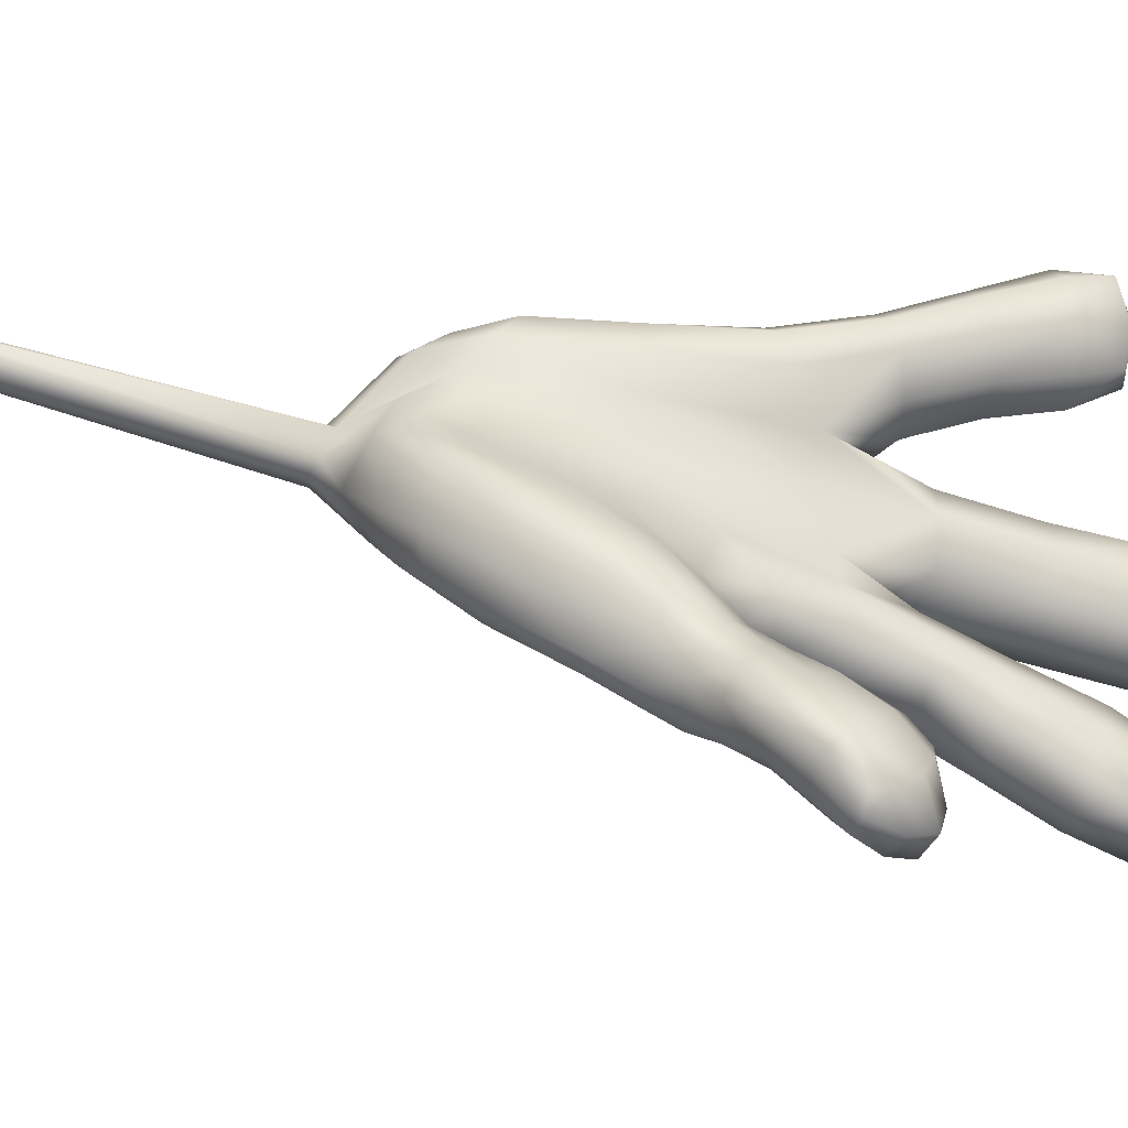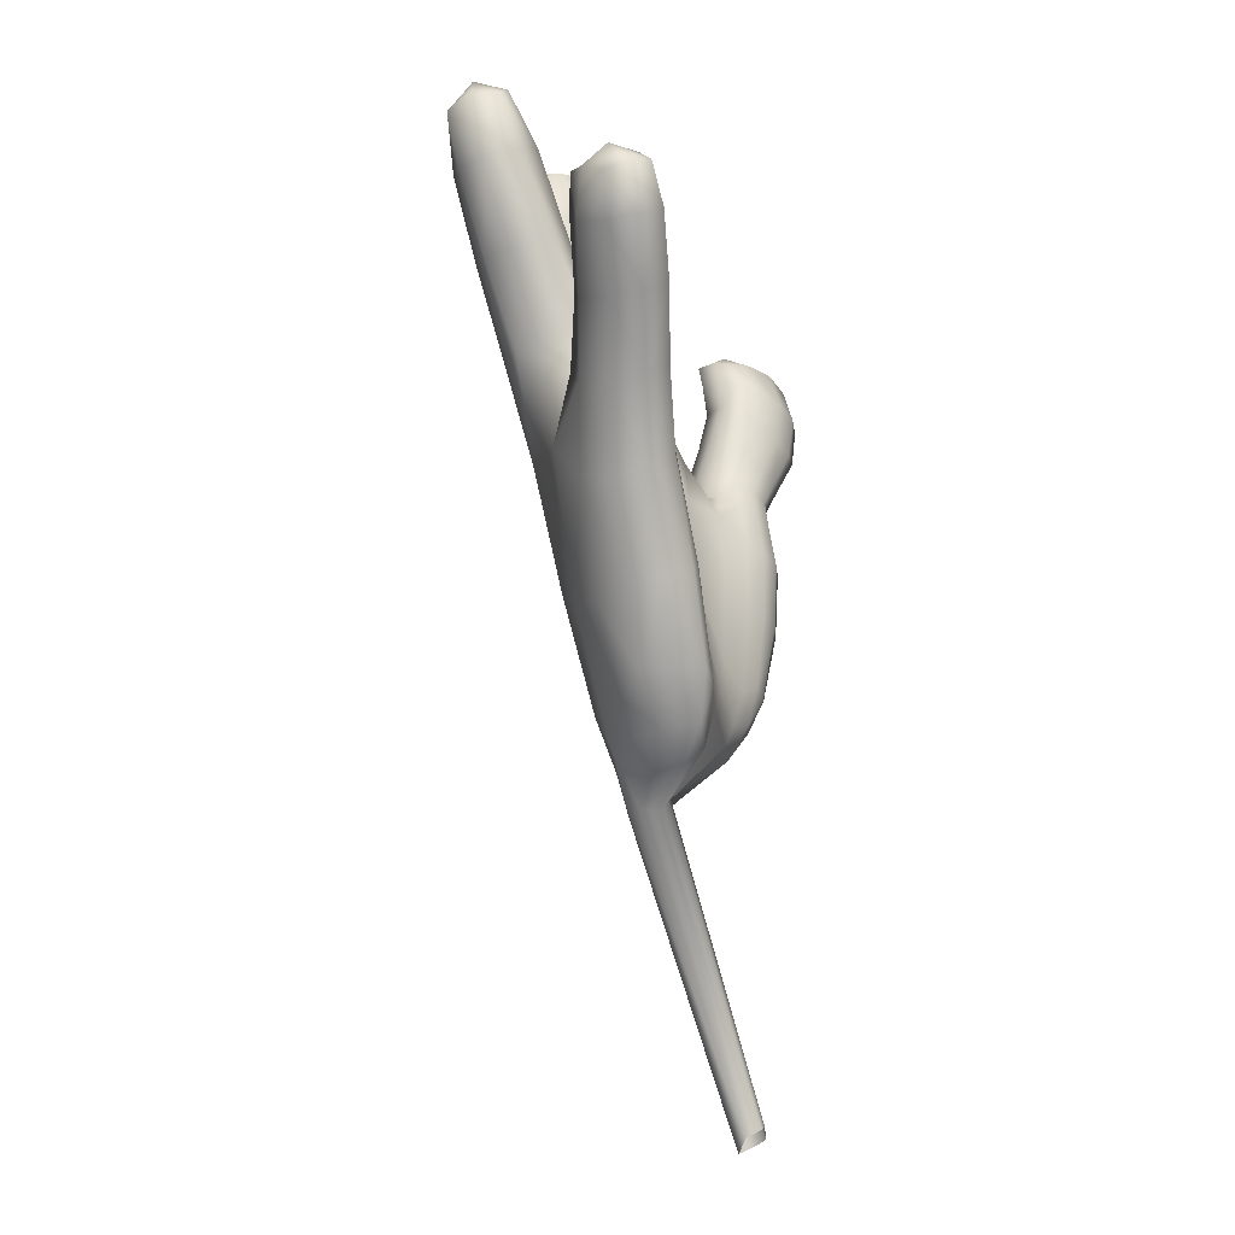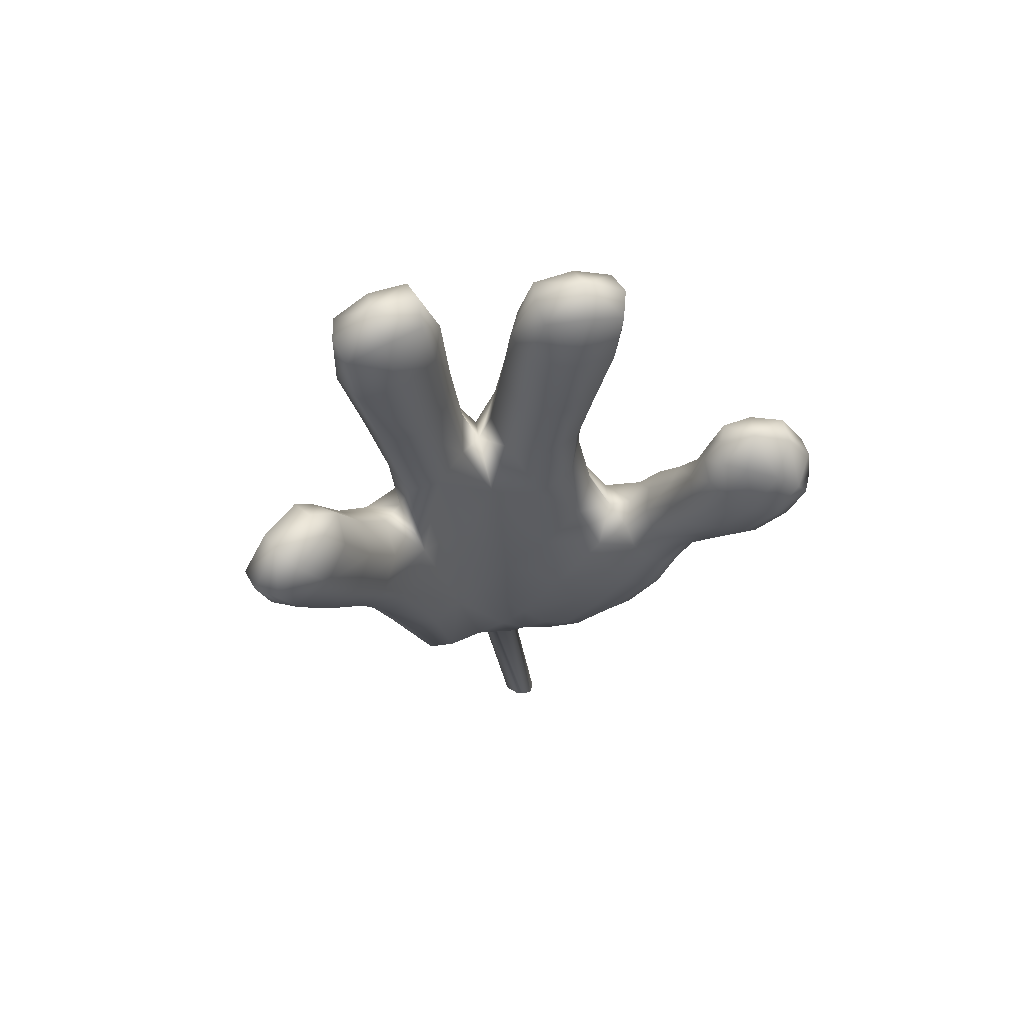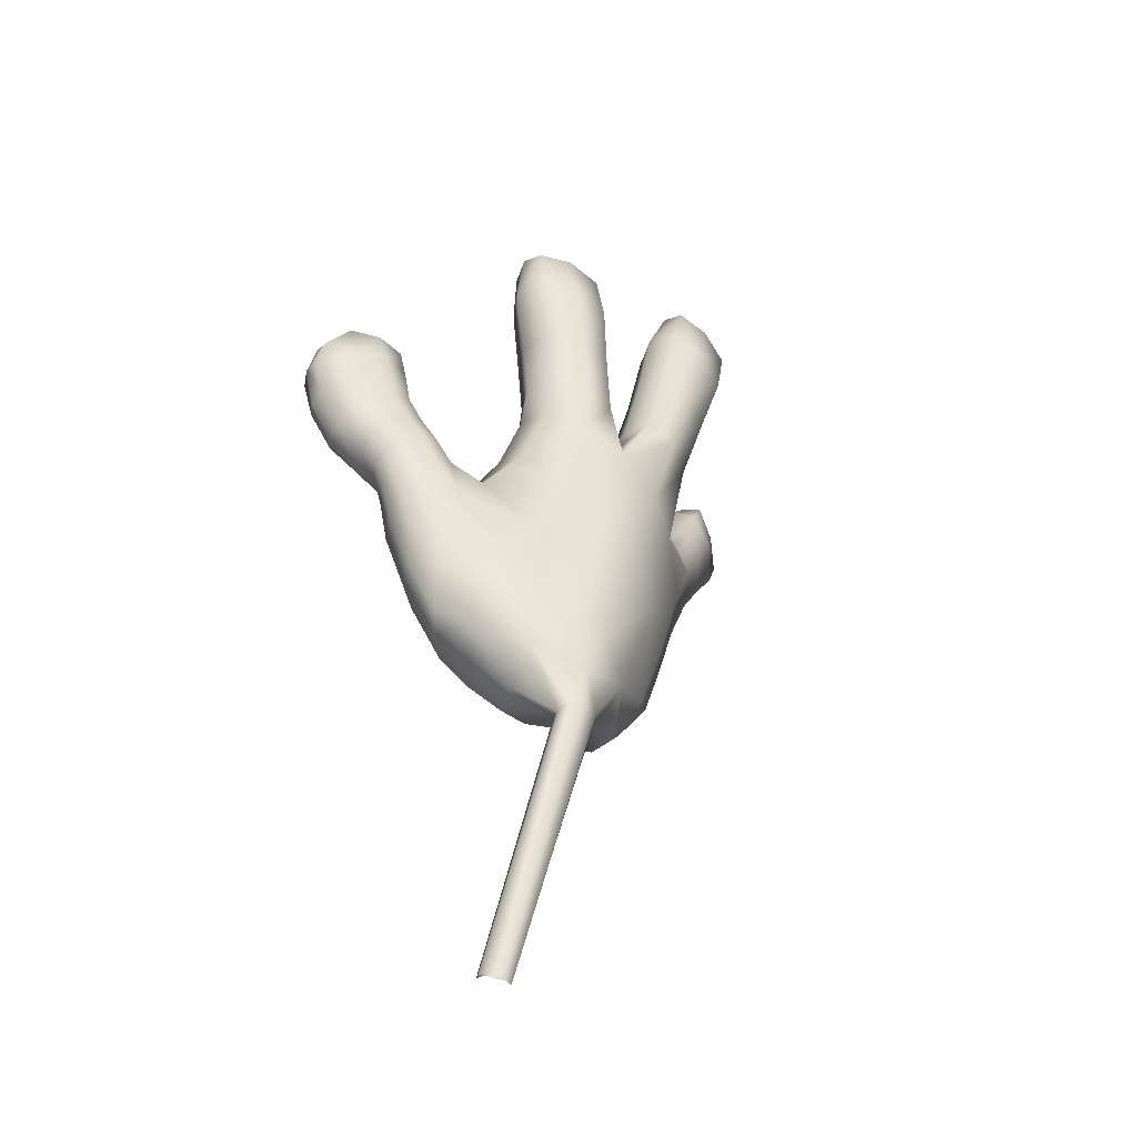
<metadata>
{"format":"obj","ext":"obj","renderer":"f3d","projection":"perspective","resolution":1024,"background":"white","views":[{"elev":49.1,"azim":97.4,"up":"+Z"},{"elev":-2.0,"azim":-79.9,"up":"+Y"},{"elev":77.5,"azim":-20.9,"up":"+Y"},{"elev":-58.1,"azim":135.7,"up":"+Y"}]}
</metadata>
<code>
g hand
v -0.3036 -1.861 0.114
v -0.5756 -1.45 0.4359
v -0.6389 -1.548 0.3091
v -0.2568 -1.795 0.1584
v -0.1756 -3.92 0.7453
v -0.425 -1.191 0.4813
v -0.7915 -1.323 0.1916
v -0.6151 -1.613 0.08473
v -0.7259 -1.283 0.4348
v -0.9476 -0.963 0.2824
v -0.8447 -0.9363 0.4856
v -0.4478 -1.44 -0.1933
v -0.7964 -1.143 -0.05392
v -0.9725 -0.9411 0.07594
v -0.3206 -1.846 -0.02651
v -0.2583 -1.872 -0.1098
v -0.247 -3.967 0.6524
v -0.2052 -4.065 0.6073
v -0.6748 -1.042 0.5107
v -0.1267 -1.256 -0.3572
v -0.07348 -1.623 -0.2247
v 0.1524 -1.317 -0.2628
v 0.1368 -0.9067 -0.4008
v 0.3076 -1.544 -0.04746
v -0.144 -1.917 -0.1267
v -0.1135 -4.092 0.5894
v -0.04195 -1.915 -0.07828
v -0.02928 -4.089 0.6201
v -0.2225 -1.088 0.49
v -0.04724 -1.306 0.5551
v -0.03922 -0.8897 0.4901
v -0.1701 -1.446 0.5179
v 0.07512 -1.545 0.4991
v -0.1693 -1.77 0.1488
v -0.1305 -3.912 0.7648
v -0.07957 -1.855 0.1264
v -0.04732 -4.005 0.7615
v 0.1058 -1.089 0.601
v 0.1507 -1.315 0.6272
v 0.2617 -1.059 0.6741
v 0.3603 -1.14 0.7035
v 0.3011 -1.367 0.6083
v 0.5256 -1.144 0.6867
v 0.5003 -0.5757 0.6949
v 0.8567 -0.1984 0.7367
v 0.7453 -0.1281 0.668
v 0.6246 -0.639 0.7531
v 0.7785 -0.7033 0.742
v 0.9992 -0.2696 0.7323
v 0.3716 -0.5263 0.6042
v 0.6553 -0.04823 0.5612
v 0.2769 -0.3152 0.454
v 0.6272 0.1406 0.3669
v 0.2337 -1.683 0.2352
v -0.03056 -1.914 0.0293
v -0.00756 -4.055 0.6933
v 0.4641 -1.456 0.3874
v 0.6649 -1.328 0.2118
v 0.7105 -1.193 0.5371
v 0.8497 -1.178 0.3903
v 1.009 -0.2044 0.01125
v 0.5242 -0.4248 -0.2761
v 0.8527 0.04227 -0.06629
v 0.638 -0.7339 -0.1262
v 1.153 -0.312 0.1278
v 0.7944 -0.8727 0.03007
v 0.9837 -0.8639 0.2249
v 1.267 -0.359 0.2768
v 1.069 -0.8137 0.4286
v 1.289 -0.3633 0.4479
v 0.4328 0.07552 -0.4886
v 0.6847 0.386 -0.2956
v 0.07845 -0.2276 -0.583
v 0.4051 0.6443 -0.6897
v 0.6397 0.8082 -0.5187
v 0.04036 0.6227 -0.7531
v -0.07046 -0.1105 0.2225
v 0.2413 0.1977 0.2205
v 0.5369 0.4853 0.1464
v -0.04438 0.7601 -0.1688
v 0.2759 0.8043 -0.03128
v 0.5425 0.9284 -0.07195
v -0.3659 0.5976 -0.00482
v -0.3157 -0.2576 0.2737
v -0.5326 -0.2788 0.3314
v -0.6626 0.65 0.04104
v -0.3145 0.4054 -0.7382
v -0.249 -0.4529 -0.5536
v -0.6922 0.4762 -0.528
v -0.5731 -0.531 -0.4091
v -1.012 0.254 -0.2879
v -0.8808 -0.5147 -0.2131
v -1.071 -0.4418 0.01572
v -1.211 0.2352 -0.02992
v -1.063 0.3643 0.3277
v -0.7484 -0.2891 0.4226
v -0.8698 0.4521 0.2901
v -0.9403 -0.3095 0.4178
v 0.9613 -0.7674 0.6161
v 1.173 -0.3293 0.6197
v -1.071 -0.3741 0.2547
v -1.206 0.2896 0.1982
v 1.526 0.1267 0.3809
v 1.631 0.3396 0.3199
v 1.644 0.305 0.4525
v 1.529 0.1529 0.2525
v 1.464 0.2182 0.1435
v 1.563 0.4238 0.2072
v 1.813 0.5127 0.5254
v 1.788 0.5737 0.3757
v 1.71 0.6862 0.2488
v 1.433 -0.04069 0.2626
v 1.354 0.01806 0.1419
v 1.428 -0.06366 0.404
v 1.232 0.3902 0.05354
v 1.233 0.09803 0.05078
v 1.089 0.195 0.03675
v 1.359 0.306 0.06113
v 1.584 0.8157 0.1674
v 1.343 0.6478 0.1222
v 1.448 0.9213 0.1713
v 1.461 0.541 0.1266
v 1.306 0.1982 0.6163
v 1.366 0.4235 0.6746
v 1.182 0.258 0.6208
v 1.491 0.3698 0.6802
v 1.581 0.6356 0.7513
v 1.708 0.5755 0.7617
v 1.249 0.4974 0.6023
v 1.082 0.3267 0.5542
v 1.443 0.7189 0.6738
v 1.028 0.08093 0.6643
v 0.9294 0.1517 0.5963
v 1.159 0.01433 0.659
v 1.021 0.4507 0.3099
v 1.174 0.5997 0.5011
v 1.164 0.6836 0.3726
v 1.02 0.4015 0.4479
v 1.338 0.8363 0.5704
v 1.298 0.9368 0.4389
v 0.8619 0.2202 0.4893
v 0.8591 0.2749 0.3396
v 1.592 0.323 0.5908
v 1.787 0.5238 0.6722
v 1.437 0.1479 0.5202
v 1.316 -0.04021 0.5554
v 0.96 0.273 0.1627
v 1.105 0.4445 0.1558
v 0.8025 0.2567 0.1308
v 1.231 0.7006 0.224
v 1.341 0.9664 0.2829
v 1.921 1.007 0.1969
v 1.743 1.102 0.1136
v 1.557 1.151 0.1228
v 1.851 1.317 0.09712
v 2.07 1.269 0.1915
v 1.652 1.293 0.08128
v 2.174 0.9582 0.4606
v 2.011 0.8654 0.34
v 2.176 1.115 0.3319
v 2.027 0.7563 0.5052
v 1.66 1.006 0.6805
v 1.512 1.097 0.5596
v 1.68 1.305 0.449
v 1.873 1.256 0.5755
v 1.422 1.159 0.4118
v 1.535 1.298 0.3463
v 2.076 1.021 0.6981
v 1.811 0.9128 0.7573
v 1.928 0.8251 0.7608
v 2.018 1.146 0.6635
v 2.154 1.003 0.5824
v 2.161 1.211 0.4795
v 2.038 1.356 0.3608
v 1.81 1.383 0.2475
v 1.587 1.32 0.1949
v 0.84 1.543 -0.7529
v 0.7668 2.025 -1.015
v 1.033 2.001 -0.8709
v 0.6053 1.533 -0.9072
v 0.4767 2.082 -1.013
v 0.349 1.573 -0.902
v 1.13 2.354 -0.9434
v 0.8878 2.43 -1.039
v 0.6054 2.428 -1.058
v 0.2219 1.077 -0.8059
v 0.4777 1.092 -0.8093
v 0.696 1.168 -0.6538
v 0.78 1.676 -0.3262
v 0.6907 2.193 -0.4677
v 0.5258 1.714 -0.3219
v 0.975 2.126 -0.4631
v 1.079 2.456 -0.6005
v 0.8301 2.547 -0.6475
v 0.4221 2.204 -0.6114
v 0.2933 1.702 -0.4773
v 0.5563 2.529 -0.7199
v 0.1565 1.208 -0.3413
v 0.384 1.271 -0.194
v 0.6259 1.3 -0.2143
v 0.9016 1.604 -0.5114
v 0.7465 1.255 -0.409
v 0.6793 0.9293 -0.2731
v 1.103 2.055 -0.643
v 1.162 2.446 -0.7762
v 0.1147 1.156 -0.6081
v 0.2295 1.643 -0.7178
v -0.00178 0.9051 -0.5588
v 0.3546 2.163 -0.8395
v 0.5563 2.531 -0.9105
v -0.2126 2.725 -1.254
v -0.4545 2.306 -1.246
v -0.4809 2.739 -1.276
v -0.1744 2.352 -1.193
v -0.1725 1.774 -1.049
v -0.4169 1.721 -1.102
v -0.7476 2.668 -1.219
v -0.7431 2.289 -1.147
v -0.6719 1.716 -0.9852
v -0.1292 1.163 -0.8891
v -0.367 1.092 -0.927
v -0.6181 1.1 -0.7837
v -0.2346 2.825 -0.9
v -0.4901 2.467 -0.6714
v -0.2004 2.471 -0.7719
v -0.5073 2.855 -0.867
v -0.7715 2.769 -0.8601
v -0.77 2.409 -0.717
v -0.2034 1.898 -0.6023
v -0.4557 1.895 -0.4794
v -0.6974 1.844 -0.5263
v -0.1755 1.291 -0.4042
v -0.4122 1.274 -0.2602
v -0.6352 1.241 -0.2877
v -0.7778 1.77 -0.7427
v -0.7051 1.195 -0.5284
v -0.7198 0.8179 -0.3108
v -0.8563 2.344 -0.9245
v -0.8038 2.764 -1.05
v -0.07922 1.261 -0.6746
v -0.09482 1.846 -0.8386
v -0.08832 2.429 -0.9933
v -0.1844 2.83 -1.093
v -1.886 1.99 0.01935
v -1.577 1.751 -0.2039
v -1.8 1.709 0.01358
v -1.674 2.071 -0.1512
v -1.415 2.092 -0.2738
v -1.303 1.818 -0.2974
v -1.594 1.287 -0.00693
v -1.4 1.317 -0.222
v -1.158 1.387 -0.2954
v -1.202 0.835 -0.2598
v -1.388 0.8104 -0.03083
v -0.9625 0.9227 -0.3594
v -1.441 1.391 0.3473
v -1.391 1.885 0.2696
v -1.634 1.81 0.3436
v -1.225 1.461 0.2976
v -1.057 1.493 0.1062
v -1.192 1.916 0.07308
v -1.734 2.078 0.2854
v -1.529 2.169 0.1757
v -1.314 2.174 0.03011
v -1.237 0.9219 0.3189
v -1.043 0.9975 0.2788
v -0.8863 1.049 0.08517
v -1.03 1.459 -0.1442
v -1.167 1.89 -0.1633
v -1.344 2.177 -0.1462
v -0.8677 1.034 -0.189
v -1.383 0.8486 0.1937
v -1.595 1.32 0.2198
v -1.801 1.745 0.229
v -1.859 2.063 0.1707
v 2.002 0.7633 0.6598
v 1.446 1.178 0.2434
v 0.8996 2.607 -0.8753
v -0.5005 2.921 -1.105
v -1.637 2.212 0.00467
v 0.7017 0.5469 -0.05694
f 1 2 3
f 4 2 1
f 5 4 1
f 4 6 2
f 3 7 8
f 3 9 7
f 9 10 7
f 9 11 10
f 7 12 8
f 12 7 13
f 7 14 13
f 7 10 14
f 12 15 8
f 12 16 15
f 17 16 18
f 16 17 15
f 8 1 3
f 8 15 1
f 17 1 15
f 1 17 5
f 19 2 6
f 9 2 19
f 11 9 19
f 9 3 2
f 20 21 12
f 22 21 20
f 23 22 20
f 22 24 21
f 18 25 26
f 18 16 25
f 16 21 25
f 16 12 21
f 26 27 28
f 26 25 27
f 21 27 25
f 27 21 24
f 29 30 31
f 32 30 29
f 6 32 29
f 32 33 30
f 4 32 6
f 32 4 34
f 4 35 34
f 4 5 35
f 34 33 32
f 33 34 36
f 35 36 34
f 36 35 37
f 38 39 40
f 30 39 38
f 31 30 38
f 30 33 39
f 41 42 43
f 39 42 41
f 40 39 41
f 39 33 42
f 44 45 46
f 45 44 47
f 40 47 44
f 47 40 41
f 45 48 49
f 45 47 48
f 47 43 48
f 47 41 43
f 46 50 44
f 46 51 50
f 51 52 50
f 51 53 52
f 50 40 44
f 40 50 38
f 50 31 38
f 50 52 31
f 36 54 33
f 54 36 55
f 37 55 36
f 55 37 56
f 55 24 54
f 24 55 27
f 28 55 56
f 55 28 27
f 33 57 42
f 33 54 57
f 54 58 57
f 54 24 58
f 57 43 42
f 43 57 59
f 58 59 57
f 59 58 60
f 61 62 63
f 62 61 64
f 65 64 61
f 64 65 66
f 64 23 62
f 23 64 22
f 66 22 64
f 22 66 24
f 66 58 24
f 58 66 67
f 65 67 66
f 67 65 68
f 67 60 58
f 60 67 69
f 68 69 67
f 69 68 70
f 63 71 72
f 63 62 71
f 62 73 71
f 62 23 73
f 72 74 75
f 72 71 74
f 71 76 74
f 71 73 76
f 52 77 31
f 77 52 78
f 53 78 52
f 78 53 79
f 78 80 77
f 80 78 81
f 79 81 78
f 81 79 82
f 83 77 80
f 77 83 84
f 83 85 84
f 83 86 85
f 84 31 77
f 31 84 29
f 85 29 84
f 29 85 6
f 73 87 76
f 87 73 88
f 23 88 73
f 88 23 20
f 88 89 87
f 89 88 90
f 20 90 88
f 90 20 12
f 90 91 89
f 91 90 92
f 90 13 92
f 90 12 13
f 91 93 94
f 91 92 93
f 92 14 93
f 92 13 14
f 95 96 97
f 95 98 96
f 11 96 98
f 96 11 19
f 97 85 86
f 97 96 85
f 19 85 96
f 85 19 6
f 59 48 43
f 48 59 99
f 59 69 99
f 59 60 69
f 99 49 48
f 49 99 100
f 99 70 100
f 99 69 70
f 11 101 10
f 11 98 101
f 98 102 101
f 98 95 102
f 101 14 10
f 14 101 93
f 101 94 93
f 101 102 94
f 103 104 105
f 103 106 104
f 107 104 106
f 104 107 108
f 104 109 105
f 109 104 110
f 108 110 104
f 110 108 111
f 65 112 68
f 65 113 112
f 113 106 112
f 113 107 106
f 68 114 70
f 68 112 114
f 112 103 114
f 112 106 103
f 115 116 117
f 115 118 116
f 107 116 118
f 116 107 113
f 117 61 63
f 117 116 61
f 113 61 116
f 61 113 65
f 119 120 121
f 120 119 122
f 111 122 119
f 122 111 108
f 122 115 120
f 115 122 118
f 108 118 122
f 118 108 107
f 123 124 125
f 123 126 124
f 126 127 124
f 126 128 127
f 125 129 130
f 125 124 129
f 124 131 129
f 124 127 131
f 46 132 133
f 46 45 132
f 49 132 45
f 132 49 134
f 133 125 130
f 133 132 125
f 134 125 132
f 125 134 123
f 135 136 137
f 135 138 136
f 138 129 136
f 138 130 129
f 137 139 140
f 137 136 139
f 136 131 139
f 136 129 131
f 53 141 142
f 53 51 141
f 51 133 141
f 51 46 133
f 142 138 135
f 142 141 138
f 141 130 138
f 141 133 130
f 109 143 105
f 109 144 143
f 128 143 144
f 143 128 126
f 105 145 103
f 105 143 145
f 126 145 143
f 145 126 123
f 100 134 49
f 134 100 146
f 70 146 100
f 146 70 114
f 146 123 134
f 123 146 145
f 114 145 146
f 145 114 103
f 135 147 142
f 135 148 147
f 148 117 147
f 148 115 117
f 142 149 53
f 142 147 149
f 147 63 149
f 147 117 63
f 115 150 120
f 115 148 150
f 135 150 148
f 150 135 137
f 120 151 121
f 120 150 151
f 137 151 150
f 151 137 140
f 119 152 111
f 152 119 153
f 121 153 119
f 153 121 154
f 152 155 156
f 152 153 155
f 153 157 155
f 153 154 157
f 158 159 160
f 158 161 159
f 161 110 159
f 161 109 110
f 160 152 156
f 160 159 152
f 159 111 152
f 159 110 111
f 162 139 131
f 139 162 163
f 162 164 163
f 162 165 164
f 163 140 139
f 140 163 166
f 163 167 166
f 163 164 167
f 168 169 170
f 168 171 169
f 165 169 171
f 169 165 162
f 169 128 170
f 128 169 127
f 162 127 169
f 127 162 131
f 172 171 168
f 171 172 173
f 158 173 172
f 173 158 160
f 171 174 165
f 171 173 174
f 160 174 173
f 174 160 156
f 157 175 155
f 157 176 175
f 167 175 176
f 175 167 164
f 175 156 155
f 156 175 174
f 175 165 174
f 175 164 165
f 177 178 179
f 177 180 178
f 180 181 178
f 180 182 181
f 178 183 179
f 183 178 184
f 178 185 184
f 178 181 185
f 186 74 76
f 74 186 187
f 182 187 186
f 187 182 180
f 187 75 74
f 75 187 188
f 180 188 187
f 188 180 177
f 189 190 191
f 189 192 190
f 193 190 192
f 190 193 194
f 191 195 196
f 191 190 195
f 190 197 195
f 190 194 197
f 81 198 80
f 198 81 199
f 82 199 81
f 199 82 200
f 199 196 198
f 196 199 191
f 200 191 199
f 191 200 189
f 200 201 189
f 201 200 202
f 200 203 202
f 200 82 203
f 202 177 201
f 177 202 188
f 202 75 188
f 202 203 75
f 177 204 201
f 177 179 204
f 183 204 179
f 204 183 205
f 204 189 201
f 189 204 192
f 204 193 192
f 204 205 193
f 196 206 198
f 196 207 206
f 182 206 207
f 206 182 186
f 198 208 80
f 198 206 208
f 186 208 206
f 208 186 76
f 207 181 182
f 181 207 209
f 207 195 209
f 207 196 195
f 209 185 181
f 185 209 210
f 209 197 210
f 209 195 197
f 211 212 213
f 211 214 212
f 215 212 214
f 212 215 216
f 212 217 213
f 217 212 218
f 216 218 212
f 218 216 219
f 220 216 215
f 216 220 221
f 76 221 220
f 221 76 87
f 221 219 216
f 219 221 222
f 87 222 221
f 222 87 89
f 223 224 225
f 223 226 224
f 227 224 226
f 224 227 228
f 224 229 225
f 229 224 230
f 228 230 224
f 230 228 231
f 230 232 229
f 232 230 233
f 231 233 230
f 233 231 234
f 233 80 232
f 80 233 83
f 233 86 83
f 233 234 86
f 222 235 219
f 235 222 236
f 222 237 236
f 222 89 237
f 236 231 235
f 231 236 234
f 237 234 236
f 234 237 86
f 217 238 239
f 217 218 238
f 219 238 218
f 238 219 235
f 238 227 239
f 227 238 228
f 238 231 228
f 238 235 231
f 220 208 76
f 208 220 240
f 215 240 220
f 240 215 241
f 208 232 80
f 208 240 232
f 240 229 232
f 240 241 229
f 241 225 229
f 225 241 242
f 241 214 242
f 241 215 214
f 242 223 225
f 223 242 243
f 242 211 243
f 242 214 211
f 244 245 246
f 244 247 245
f 248 245 247
f 245 248 249
f 245 250 246
f 250 245 251
f 249 251 245
f 251 249 252
f 250 253 254
f 250 251 253
f 252 253 251
f 253 252 255
f 254 91 94
f 254 253 91
f 253 89 91
f 253 255 89
f 256 257 258
f 256 259 257
f 260 257 259
f 257 260 261
f 257 262 258
f 262 257 263
f 257 264 263
f 257 261 264
f 97 265 95
f 265 97 266
f 86 266 97
f 266 86 267
f 265 259 256
f 265 266 259
f 267 259 266
f 259 267 260
f 249 268 252
f 268 249 269
f 249 270 269
f 249 248 270
f 269 260 268
f 260 269 261
f 269 264 261
f 269 270 264
f 255 237 89
f 237 255 271
f 252 271 255
f 271 252 268
f 271 86 237
f 86 271 267
f 268 267 271
f 267 268 260
f 102 254 94
f 254 102 272
f 102 265 272
f 102 95 265
f 272 250 254
f 250 272 273
f 272 256 273
f 272 265 256
f 258 273 256
f 273 258 274
f 262 274 258
f 274 262 275
f 273 246 250
f 273 274 246
f 274 244 246
f 274 275 244
f 172 161 158
f 161 172 276
f 172 170 276
f 172 168 170
f 276 109 161
f 109 276 144
f 170 144 276
f 144 170 128
f 151 154 121
f 154 151 277
f 151 166 277
f 151 140 166
f 154 176 157
f 154 277 176
f 277 167 176
f 277 166 167
f 197 278 210
f 197 194 278
f 193 278 194
f 278 193 205
f 278 185 210
f 185 278 184
f 278 183 184
f 278 205 183
f 223 279 226
f 223 243 279
f 211 279 243
f 279 211 213
f 279 227 226
f 227 279 239
f 279 217 239
f 279 213 217
f 262 280 275
f 262 263 280
f 264 280 263
f 280 264 270
f 280 244 275
f 244 280 247
f 270 247 280
f 247 270 248
f 75 281 72
f 75 203 281
f 82 281 203
f 281 82 79
f 72 149 63
f 72 281 149
f 79 149 281
f 149 79 53

</code>
